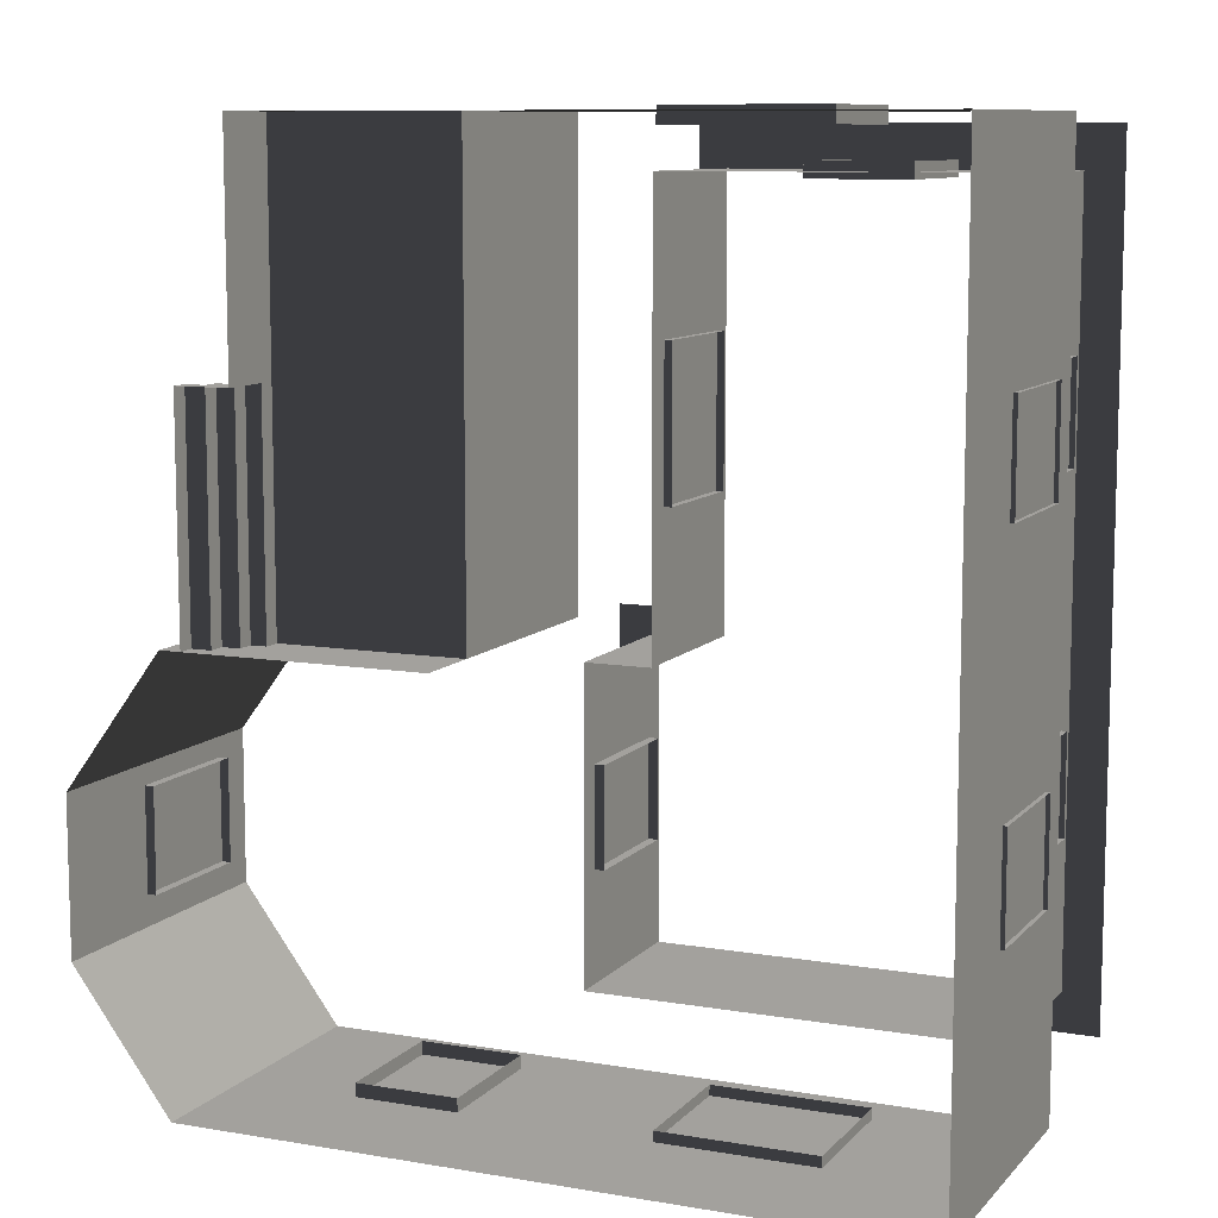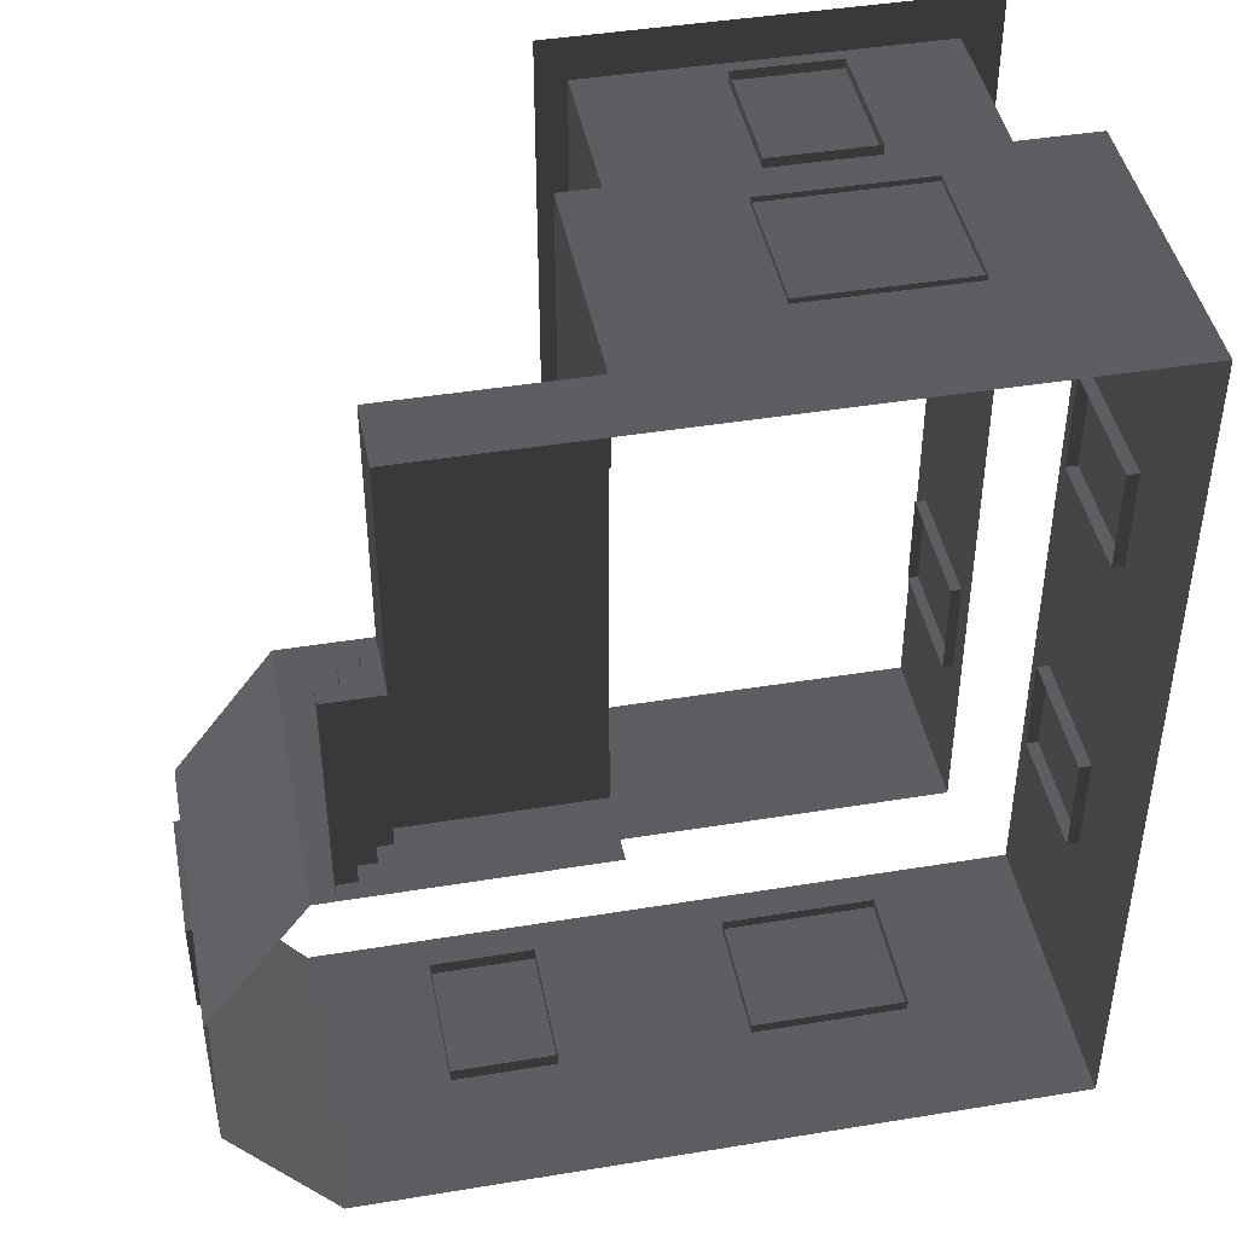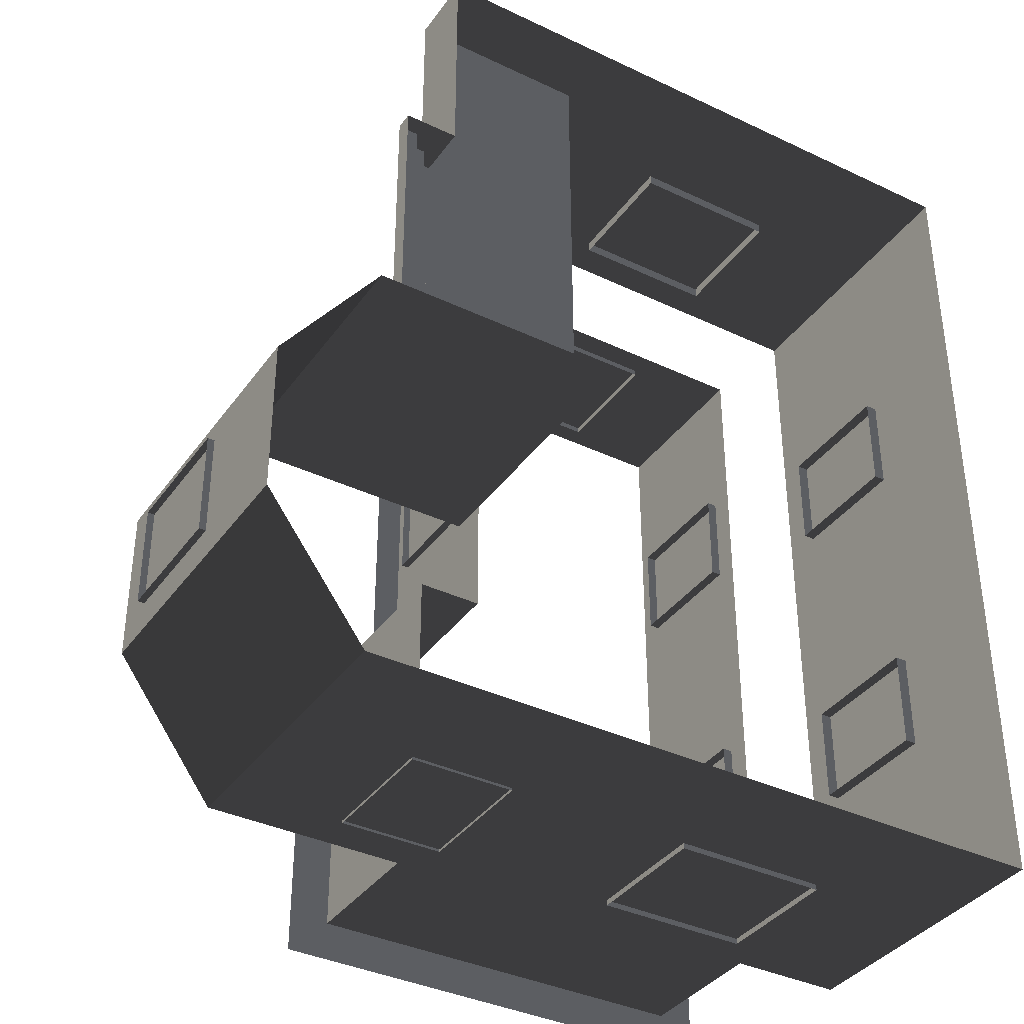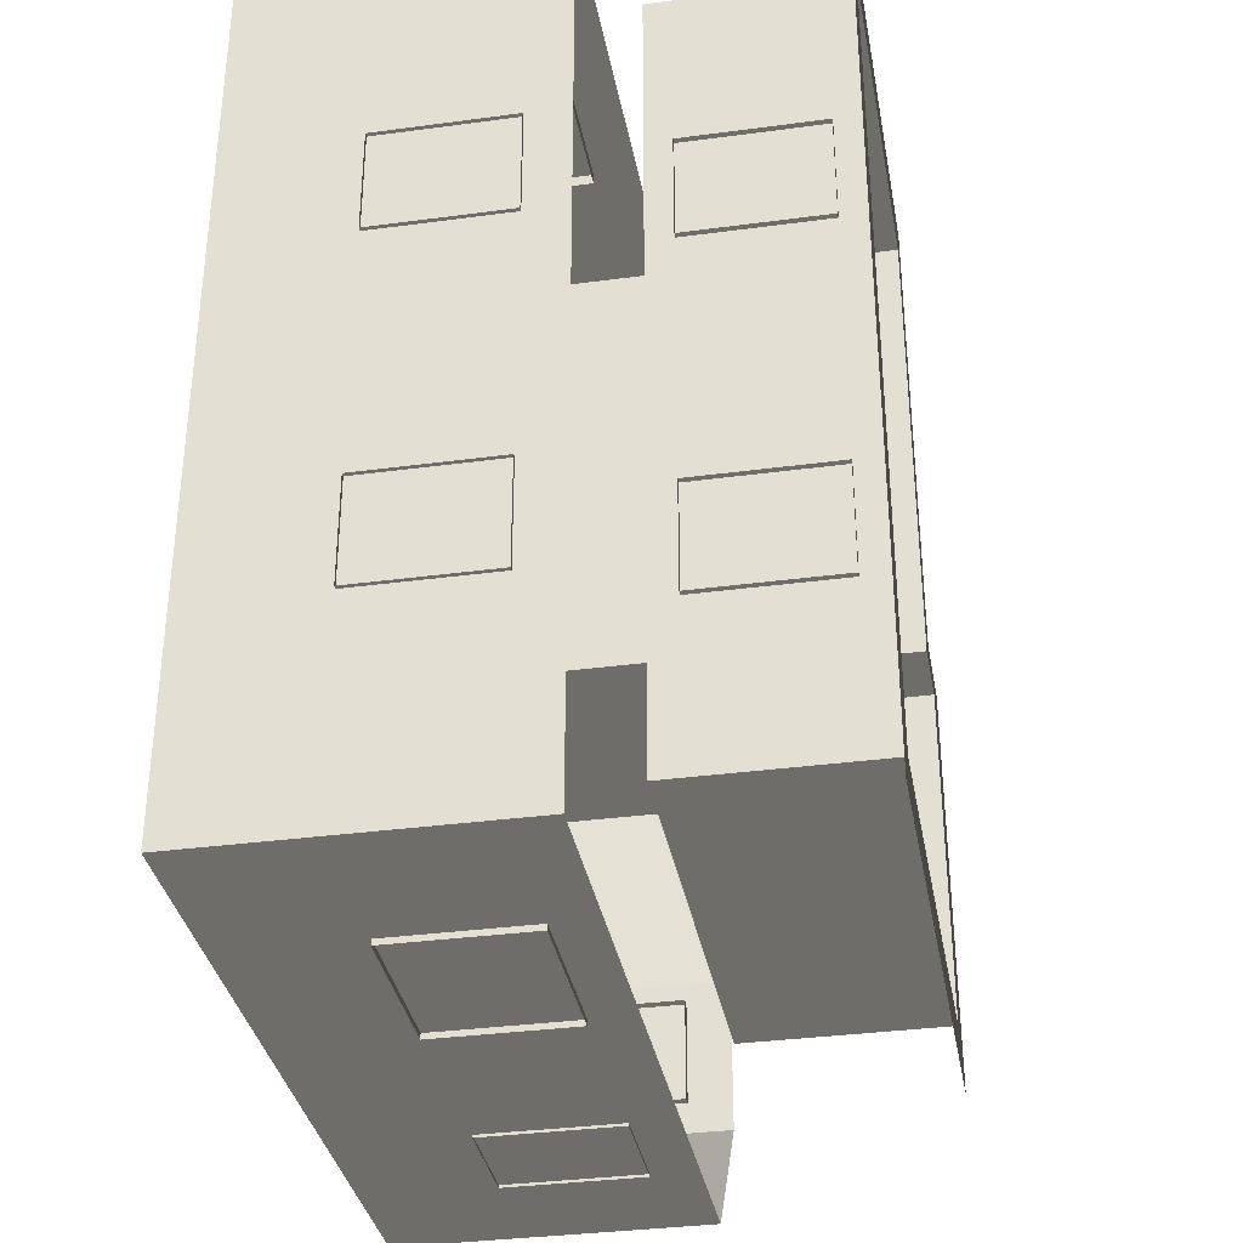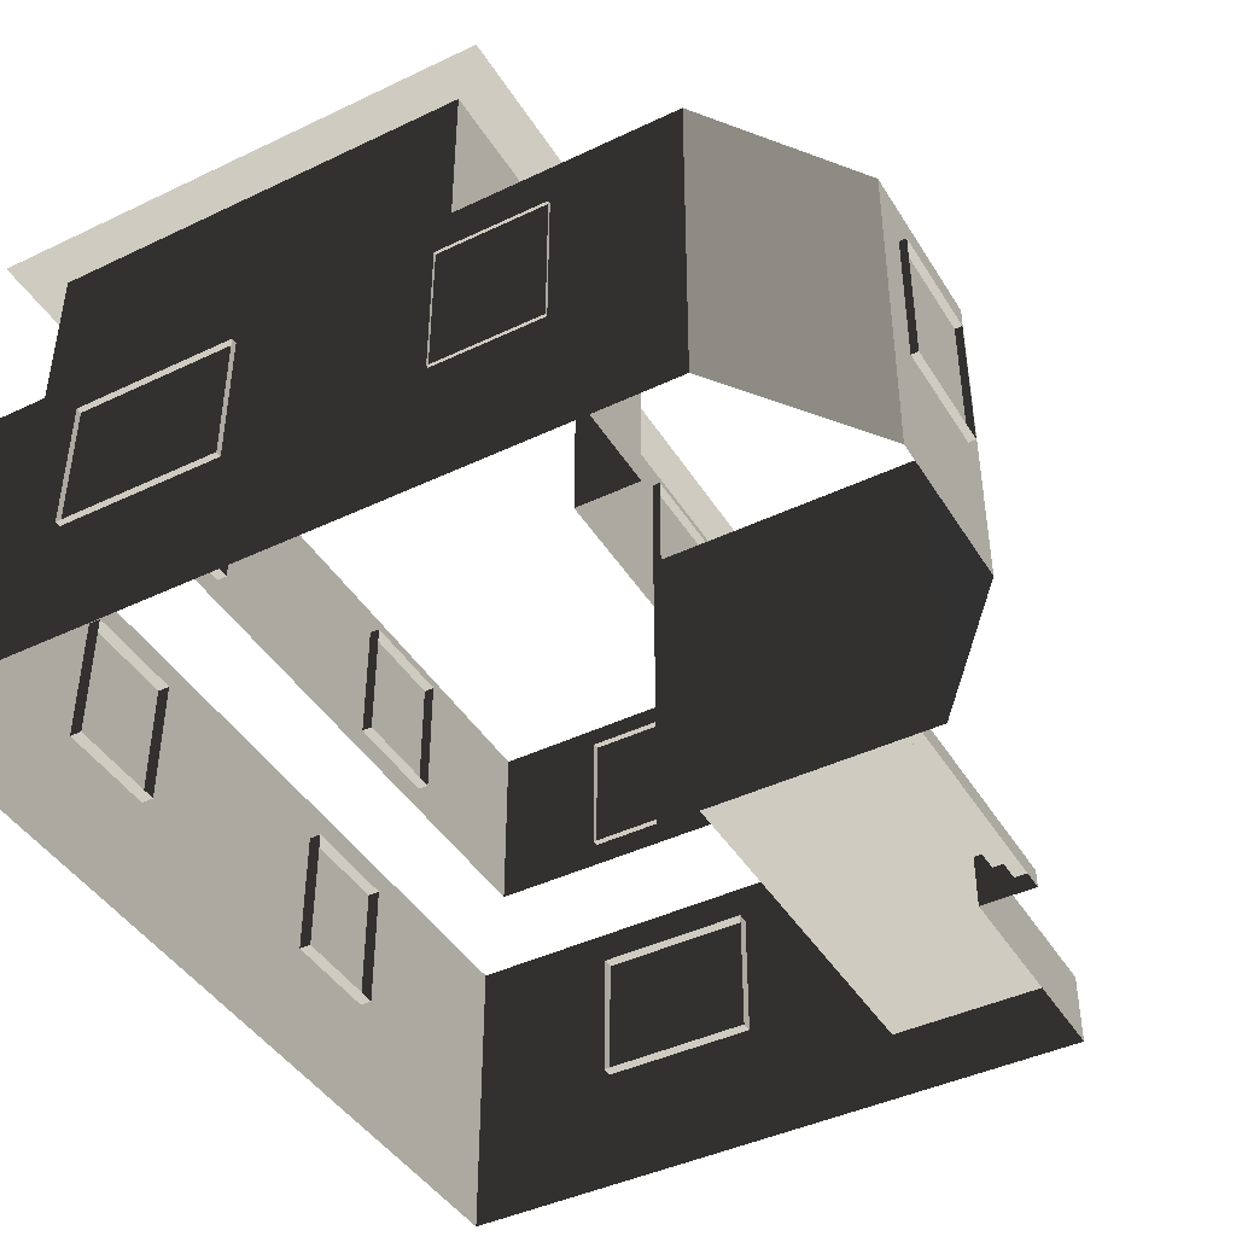
<metadata>
{"format":"obj","ext":"obj","renderer":"f3d","projection":"perspective","resolution":1024,"background":"white","views":[{"elev":9.6,"azim":-156.2,"up":"+Y"},{"elev":43.9,"azim":169.1,"up":"+Y"},{"elev":-37.4,"azim":148.6,"up":"+Y"},{"elev":-34.6,"azim":-79.8,"up":"+Y"},{"elev":-43.0,"azim":29.5,"up":"+Z"}]}
</metadata>
<code>
v -0.4639 -2.225 1.368
v -0.4639 -2.225 3.439
v -0.4638 2.923 3.439
v -0.4638 2.923 1.368
v 0.1241 3.511 -1.769
v 0.1241 3.511 0.8189
v -4.992 3.511 0.8189
v -4.992 3.511 -1.769
v -4.992 3.511 -2.561
v 0.1241 3.511 -2.561
v 2.205 3.511 -1.769
v 2.205 3.511 -2.561
v 0.1241 3.511 -1.769
v 2.205 3.511 -1.769
v 2.205 0.9373 -1.769
v 2.205 -1.637 -1.769
v 0.124 -1.637 -1.769
v -4.405 2.923 3.439
v -4.838 3.409 3.439
v -4.838 -6.296 3.439
v -4.405 -5.837 3.439
v 0.797 -6.296 3.439
v 0.3149 -5.837 3.439
v 0.797 -1.942 3.439
v 0.315 -2.225 3.439
v -0.1329 -1.942 3.439
v -0.4639 -2.225 3.439
v -0.1328 3.409 3.439
v -0.4638 2.923 3.439
v -4.405 2.923 1.368
v -4.405 2.923 3.439
v -4.405 -5.837 3.439
v -4.405 -5.837 1.368
v 2.205 0.9373 -1.967
v 2.384 0.9373 -1.967
v 2.384 -1.637 -1.967
v 2.205 -1.637 -1.967
v -4.992 3.511 -1.769
v -4.992 3.511 0.8189
v -4.992 -6.425 0.8189
v -4.992 -6.425 -1.769
v -4.992 -6.425 -2.561
v -4.992 3.511 -2.561
v 2.205 0.9373 -1.769
v 2.205 0.9373 -1.967
v 2.205 -1.637 -1.967
v 2.205 -1.637 -1.769
v 2.205 3.511 -2.561
v 2.205 0.9373 -2.561
v 2.205 0.9373 -1.967
v 2.205 0.9373 -1.769
v 2.205 3.511 -1.769
v 2.384 0.9373 -2.165
v 2.589 0.9373 -2.165
v 2.589 -1.637 -2.165
v 2.384 -1.637 -2.165
v 2.384 0.9373 -1.967
v 2.384 0.9373 -2.165
v 2.384 -1.637 -2.165
v 2.384 -1.637 -1.967
v 2.589 0.9373 -2.165
v 2.589 0.9373 -2.363
v 2.589 -1.637 -2.363
v 2.589 -1.637 -2.165
v 2.815 0.9373 -2.363
v 2.815 0.9373 -2.561
v 2.815 -1.637 -2.561
v 2.815 -1.637 -2.363
v 2.589 0.9373 -2.363
v 2.815 0.9373 -2.363
v 2.815 -1.637 -2.363
v 2.589 -1.637 -2.363
v 2.205 0.9373 -1.967
v 2.205 0.9373 -2.561
v 2.384 0.9373 -2.561
v 2.589 0.9373 -2.561
v 2.384 0.9373 -2.165
v 2.589 0.9373 -2.363
v 2.815 0.9373 -2.561
v 2.384 0.9373 -1.967
v 2.589 0.9373 -2.165
v 2.815 0.9373 -2.363
v 3.06 -6.425 -1.769
v 3.06 -6.425 -2.561
v 0.1241 -6.425 -2.561
v -4.992 -6.425 -2.561
v -4.992 -6.425 -1.769
v 3.06 -6.425 0.8189
v -4.992 -6.425 0.8189
v 3.06 -6.425 0.8189
v 4.188 -4.905 0.8189
v 4.188 -4.905 -1.769
v 3.06 -6.425 -1.769
v 4.188 -4.905 -2.561
v 3.06 -6.425 -2.561
v 0.124 -1.637 -2.561
v 3.06 -1.637 -2.561
v 3.06 -1.637 -1.769
v 0.124 -1.637 -1.769
v 0.124 -1.637 -1.769
v 3.06 -1.637 -1.769
v 3.06 -1.637 0.8189
v 0.124 -1.637 0.8189
v 4.188 -3.157 -1.769
v 4.188 -4.905 -1.769
v 4.188 -4.905 0.8189
v 4.188 -3.157 0.8189
v 4.188 -3.157 -2.561
v 4.188 -4.905 -2.561
v 3.06 -1.637 -2.561
v 4.188 -3.157 -2.561
v 4.188 -3.157 -1.769
v 3.06 -1.637 -1.769
v 4.188 -3.157 0.8189
v 3.06 -1.637 0.8189
v 0.3149 -5.837 1.368
v 0.3149 -5.837 3.439
v 0.315 -2.225 3.439
v 0.315 -2.225 1.368
v 0.315 -2.225 1.368
v 0.315 -2.225 3.439
v -0.4639 -2.225 3.439
v -0.4639 -2.225 1.368
v -0.4638 2.923 1.368
v -0.4638 2.923 3.439
v -4.405 2.923 3.439
v -4.405 2.923 1.368
v -4.405 -5.837 1.368
v -4.405 -5.837 3.439
v 0.3149 -5.837 3.439
v 0.3149 -5.837 1.368
v 0.124 -1.637 -1.769
v 0.124 -1.637 0.8189
v 0.1241 3.511 0.8189
v 0.1241 3.511 -1.769
v -2.136 3.569 0.3478
v -1.553 3.569 0.3478
v -1.553 3.388 0.3478
v -2.136 3.388 0.3478
v -2.719 3.569 0.3478
v -2.719 3.388 0.3478
v -1.553 3.569 0.3478
v -1.553 3.569 -1.133
v -1.553 3.388 -1.133
v -1.553 3.388 0.3478
v -2.136 3.569 -1.133
v -2.719 3.569 -1.133
v -2.719 3.388 -1.133
v -2.136 3.388 -1.133
v -1.553 3.569 -1.133
v -1.553 3.388 -1.133
v -3.302 3.569 -1.133
v -3.302 3.569 0.3478
v -3.302 3.388 0.3478
v -3.302 3.388 -1.133
v -2.719 3.569 -1.133
v -3.302 3.569 -1.133
v -3.302 3.388 -1.133
v -2.719 3.388 -1.133
v -3.302 3.569 0.3478
v -2.719 3.569 0.3478
v -2.719 3.388 0.3478
v -3.302 3.388 0.3478
v -2.719 -6.488 0.3478
v -3.302 -6.488 0.3478
v -3.302 -6.308 0.3478
v -2.719 -6.308 0.3478
v -2.136 -6.488 0.3478
v -2.136 -6.308 0.3478
v -3.302 -6.488 0.3478
v -3.302 -6.488 -1.133
v -3.302 -6.308 -1.133
v -3.302 -6.308 0.3478
v -2.719 -6.488 -1.133
v -2.136 -6.488 -1.133
v -2.136 -6.308 -1.133
v -2.719 -6.308 -1.133
v -3.302 -6.488 -1.133
v -3.302 -6.308 -1.133
v -1.553 -6.488 -1.133
v -1.553 -6.488 0.3478
v -1.553 -6.308 0.3478
v -1.553 -6.308 -1.133
v -2.136 -6.488 -1.133
v -1.553 -6.488 -1.133
v -1.553 -6.308 -1.133
v -2.136 -6.308 -1.133
v -1.553 -6.488 0.3478
v -2.136 -6.488 0.3478
v -2.136 -6.308 0.3478
v -1.553 -6.308 0.3478
v 1.748 -6.455 0.3311
v 0.5813 -6.455 0.3311
v 0.5813 -6.274 0.3311
v 1.748 -6.274 0.3311
v 0.5813 -6.455 0.3311
v 0.5813 -6.455 -1.15
v 0.5813 -6.274 -1.15
v 0.5813 -6.274 0.3311
v 1.748 -6.455 -1.15
v 1.748 -6.455 0.3311
v 1.748 -6.274 0.3311
v 1.748 -6.274 -1.15
v 0.5813 -6.455 -1.15
v 1.748 -6.455 -1.15
v 1.748 -6.274 -1.15
v 0.5813 -6.274 -1.15
v 4.264 -3.388 0.3311
v 4.264 -4.554 0.3311
v 4.083 -4.554 0.3311
v 4.083 -3.388 0.3311
v 4.264 -4.554 0.3311
v 4.264 -4.554 -1.15
v 4.083 -4.554 -1.15
v 4.083 -4.554 0.3311
v 4.264 -3.388 -1.15
v 4.264 -3.388 0.3311
v 4.083 -3.388 0.3311
v 4.083 -3.388 -1.15
v 4.264 -4.554 -1.15
v 4.264 -3.388 -1.15
v 4.083 -3.388 -1.15
v 4.083 -4.554 -1.15
v 0.3836 -3.388 3.136
v 0.3836 -4.554 3.136
v 0.2028 -4.554 3.136
v 0.2028 -3.388 3.136
v 0.3836 -4.554 3.136
v 0.3836 -4.554 1.655
v 0.2028 -4.554 1.655
v 0.2028 -4.554 3.136
v 0.3836 -3.388 1.655
v 0.3836 -3.388 3.136
v 0.2028 -3.388 3.136
v 0.2028 -3.388 1.655
v 0.3836 -4.554 1.655
v 0.3836 -3.388 1.655
v 0.2028 -3.388 1.655
v 0.2028 -4.554 1.655
v -3.153 3.032 3.136
v -1.987 3.032 3.136
v -1.987 2.851 3.136
v -3.153 2.851 3.136
v -1.987 3.032 3.136
v -1.987 3.032 1.655
v -1.987 2.851 1.655
v -1.987 2.851 3.136
v -3.153 3.032 1.655
v -3.153 3.032 3.136
v -3.153 2.851 3.136
v -3.153 2.851 1.655
v -1.987 3.032 1.655
v -3.153 3.032 1.655
v -3.153 2.851 1.655
v -1.987 2.851 1.655
v -4.465 -0.1261 3.136
v -4.465 1.04 3.136
v -4.284 1.04 3.136
v -4.284 -0.1261 3.136
v -4.465 1.04 3.136
v -4.465 1.04 1.655
v -4.284 1.04 1.655
v -4.284 1.04 3.136
v -4.465 -0.1261 1.655
v -4.465 -0.1261 3.136
v -4.284 -0.1261 3.136
v -4.284 -0.1261 1.655
v -4.465 1.04 1.655
v -4.465 -0.1261 1.655
v -4.284 -0.1261 1.655
v -4.284 1.04 1.655
v -4.465 -4.071 3.136
v -4.465 -2.904 3.136
v -4.284 -2.904 3.136
v -4.284 -4.071 3.136
v -4.465 -2.904 3.136
v -4.465 -2.904 1.655
v -4.284 -2.904 1.655
v -4.284 -2.904 3.136
v -4.465 -4.071 1.655
v -4.465 -4.071 3.136
v -4.284 -4.071 3.136
v -4.284 -4.071 1.655
v -4.465 -2.904 1.655
v -4.465 -4.071 1.655
v -4.284 -4.071 1.655
v -4.284 -2.904 1.655
v -5.038 -0.1261 0.3569
v -5.038 1.04 0.3569
v -4.857 1.04 0.3569
v -4.857 -0.1261 0.3569
v -5.038 1.04 0.3569
v -5.038 1.04 -1.124
v -4.857 1.04 -1.124
v -4.857 1.04 0.3569
v -5.038 -0.1261 -1.124
v -5.038 -0.1261 0.3569
v -4.857 -0.1261 0.3569
v -4.857 -0.1261 -1.124
v -5.038 1.04 -1.124
v -5.038 -0.1261 -1.124
v -4.857 -0.1261 -1.124
v -4.857 1.04 -1.124
v -5.038 -4.071 0.3569
v -5.038 -2.904 0.3569
v -4.857 -2.904 0.3569
v -4.857 -4.071 0.3569
v -5.038 -2.904 0.3569
v -5.038 -2.904 -1.124
v -4.857 -2.904 -1.124
v -4.857 -2.904 0.3569
v -5.038 -4.071 -1.124
v -5.038 -4.071 0.3569
v -4.857 -4.071 0.3569
v -4.857 -4.071 -1.124
v -5.038 -2.904 -1.124
v -5.038 -4.071 -1.124
v -4.857 -4.071 -1.124
v -4.857 -2.904 -1.124
v -0.3719 0.02014 3.17
v -0.3719 -0.563 3.17
v -0.5527 -0.563 3.17
v -0.5527 0.02014 3.17
v -0.3719 0.6033 3.17
v -0.5527 0.6033 3.17
v -0.3719 -0.563 3.17
v -0.3719 -0.563 1.689
v -0.5527 -0.563 1.689
v -0.5527 -0.563 3.17
v -0.3719 0.02014 1.689
v -0.3719 0.6033 1.689
v -0.5527 0.6033 1.689
v -0.5527 0.02014 1.689
v -0.3719 -0.563 1.689
v -0.5527 -0.563 1.689
v -0.3719 1.186 1.689
v -0.3719 1.186 3.17
v -0.5527 1.186 3.17
v -0.5527 1.186 1.689
v -0.3719 0.6033 1.689
v -0.3719 1.186 1.689
v -0.5527 1.186 1.689
v -0.5527 0.6033 1.689
v -0.3719 1.186 3.17
v -0.3719 0.6033 3.17
v -0.5527 0.6033 3.17
v -0.5527 1.186 3.17
g Building_small_t1.043_35361_183
f 1 3 2
f 1 4 3
f 5 7 6
f 5 8 7
f 5 9 8
f 5 10 9
f 11 10 5
f 11 12 10
f 13 15 14
f 15 13 16
f 16 13 17
f 18 20 19
f 18 21 20
f 21 22 20
f 21 23 22
f 23 24 22
f 23 25 24
f 25 26 24
f 25 27 26
f 27 28 26
f 27 29 28
f 29 19 28
f 29 18 19
f 30 32 31
f 30 33 32
f 34 36 35
f 34 37 36
f 38 40 39
f 38 41 40
f 38 42 41
f 38 43 42
f 44 46 45
f 44 47 46
f 48 50 49
f 50 48 51
f 51 48 52
f 53 55 54
f 53 56 55
f 57 59 58
f 57 60 59
f 61 63 62
f 61 64 63
f 65 67 66
f 65 68 67
f 69 71 70
f 69 72 71
f 73 75 74
f 75 73 76
f 76 73 77
f 76 77 78
f 76 78 79
f 77 73 80
f 81 78 77
f 82 79 78
f 83 85 84
f 85 83 86
f 86 83 87
f 87 83 88
f 87 88 89
f 90 92 91
f 90 93 92
f 93 94 92
f 93 95 94
f 96 98 97
f 96 99 98
f 100 102 101
f 100 103 102
f 104 106 105
f 104 107 106
f 108 104 105
f 108 105 109
f 110 112 111
f 110 113 112
f 113 114 112
f 113 115 114
f 116 118 117
f 116 119 118
f 120 122 121
f 120 123 122
f 124 126 125
f 124 127 126
f 128 130 129
f 128 131 130
f 132 134 133
f 132 135 134
f 136 138 137
f 136 139 138
f 140 139 136
f 140 141 139
f 142 144 143
f 142 145 144
f 146 148 147
f 146 149 148
f 150 149 146
f 150 151 149
f 152 154 153
f 152 155 154
f 156 158 157
f 156 159 158
f 160 162 161
f 160 163 162
f 164 166 165
f 164 167 166
f 168 167 164
f 168 169 167
f 170 172 171
f 170 173 172
f 174 176 175
f 174 177 176
f 178 177 174
f 178 179 177
f 180 182 181
f 180 183 182
f 184 186 185
f 184 187 186
f 188 190 189
f 188 191 190
f 192 194 193
f 192 195 194
f 196 198 197
f 196 199 198
f 200 202 201
f 200 203 202
f 204 206 205
f 204 207 206
f 208 210 209
f 208 211 210
f 212 214 213
f 212 215 214
f 216 218 217
f 216 219 218
f 220 222 221
f 220 223 222
f 224 226 225
f 224 227 226
f 228 230 229
f 228 231 230
f 232 234 233
f 232 235 234
f 236 238 237
f 236 239 238
f 240 242 241
f 240 243 242
f 244 246 245
f 244 247 246
f 248 250 249
f 248 251 250
f 252 254 253
f 252 255 254
f 256 258 257
f 256 259 258
f 260 262 261
f 260 263 262
f 264 266 265
f 264 267 266
f 268 270 269
f 268 271 270
f 272 274 273
f 272 275 274
f 276 278 277
f 276 279 278
f 280 282 281
f 280 283 282
f 284 286 285
f 284 287 286
f 288 290 289
f 288 291 290
f 292 294 293
f 292 295 294
f 296 298 297
f 296 299 298
f 300 302 301
f 300 303 302
f 304 306 305
f 304 307 306
f 308 310 309
f 308 311 310
f 312 314 313
f 312 315 314
f 316 318 317
f 316 319 318
f 320 322 321
f 320 323 322
f 324 323 320
f 324 325 323
f 326 328 327
f 326 329 328
f 330 332 331
f 330 333 332
f 334 333 330
f 334 335 333
f 336 338 337
f 336 339 338
f 340 342 341
f 340 343 342
f 344 346 345
f 344 347 346

</code>
